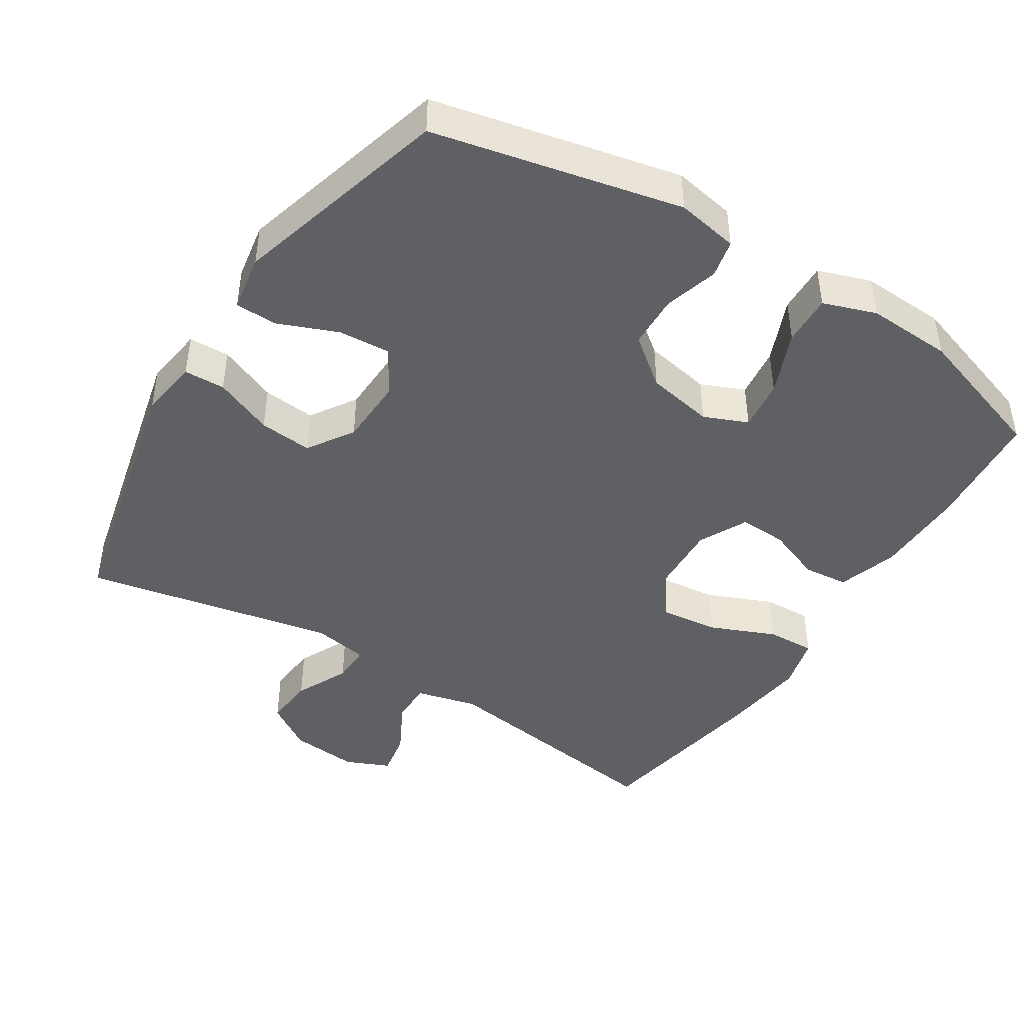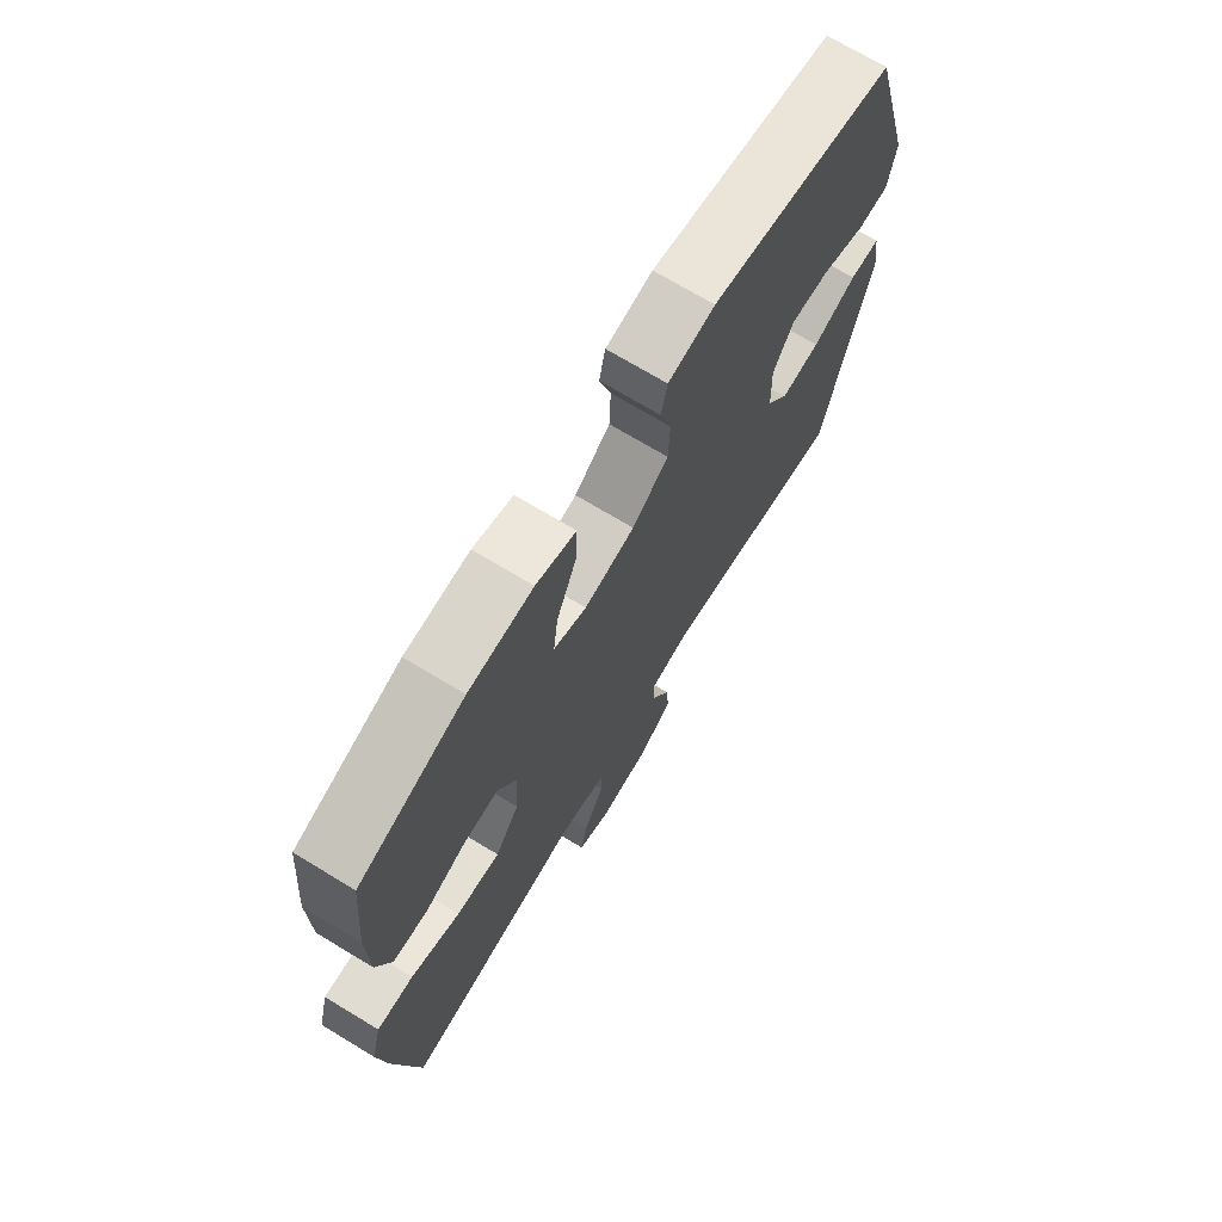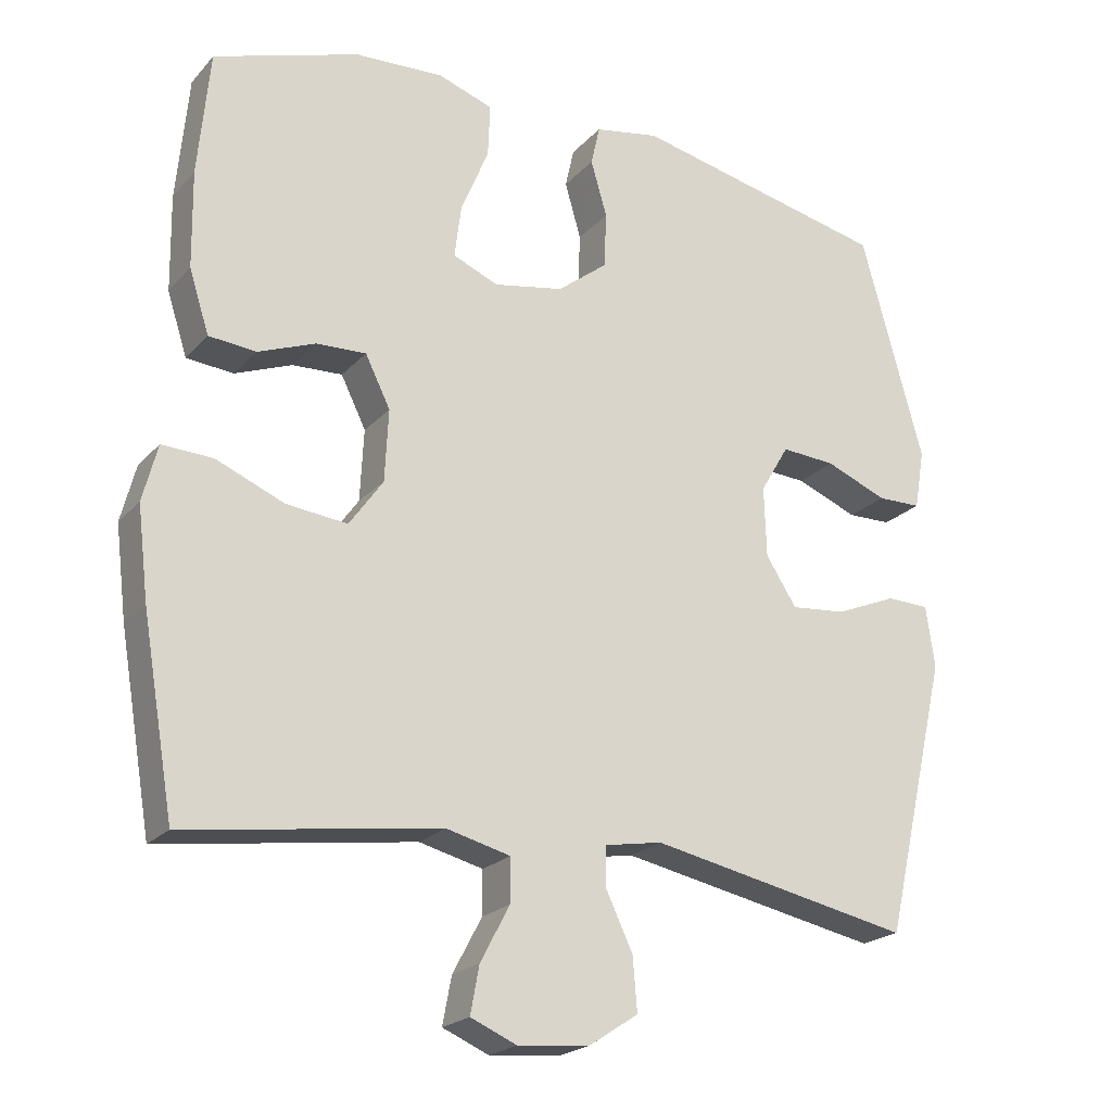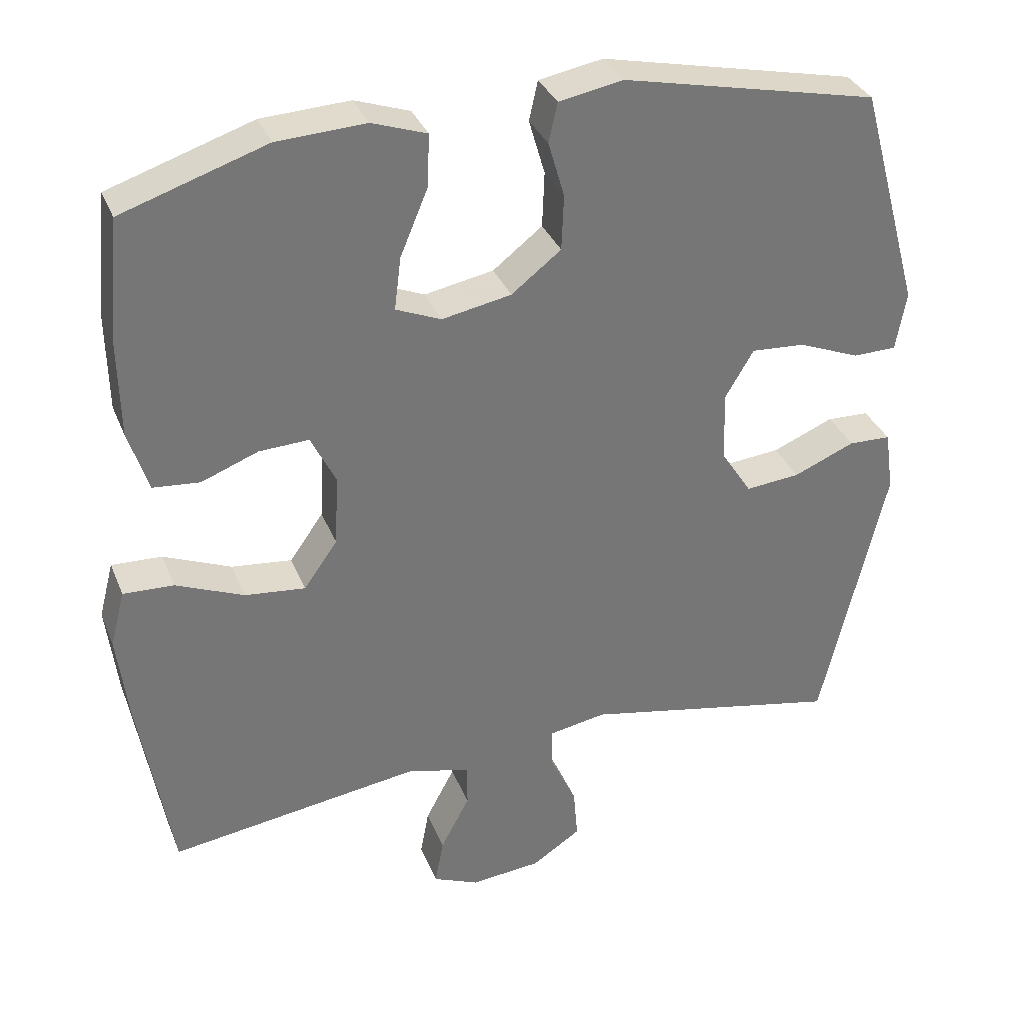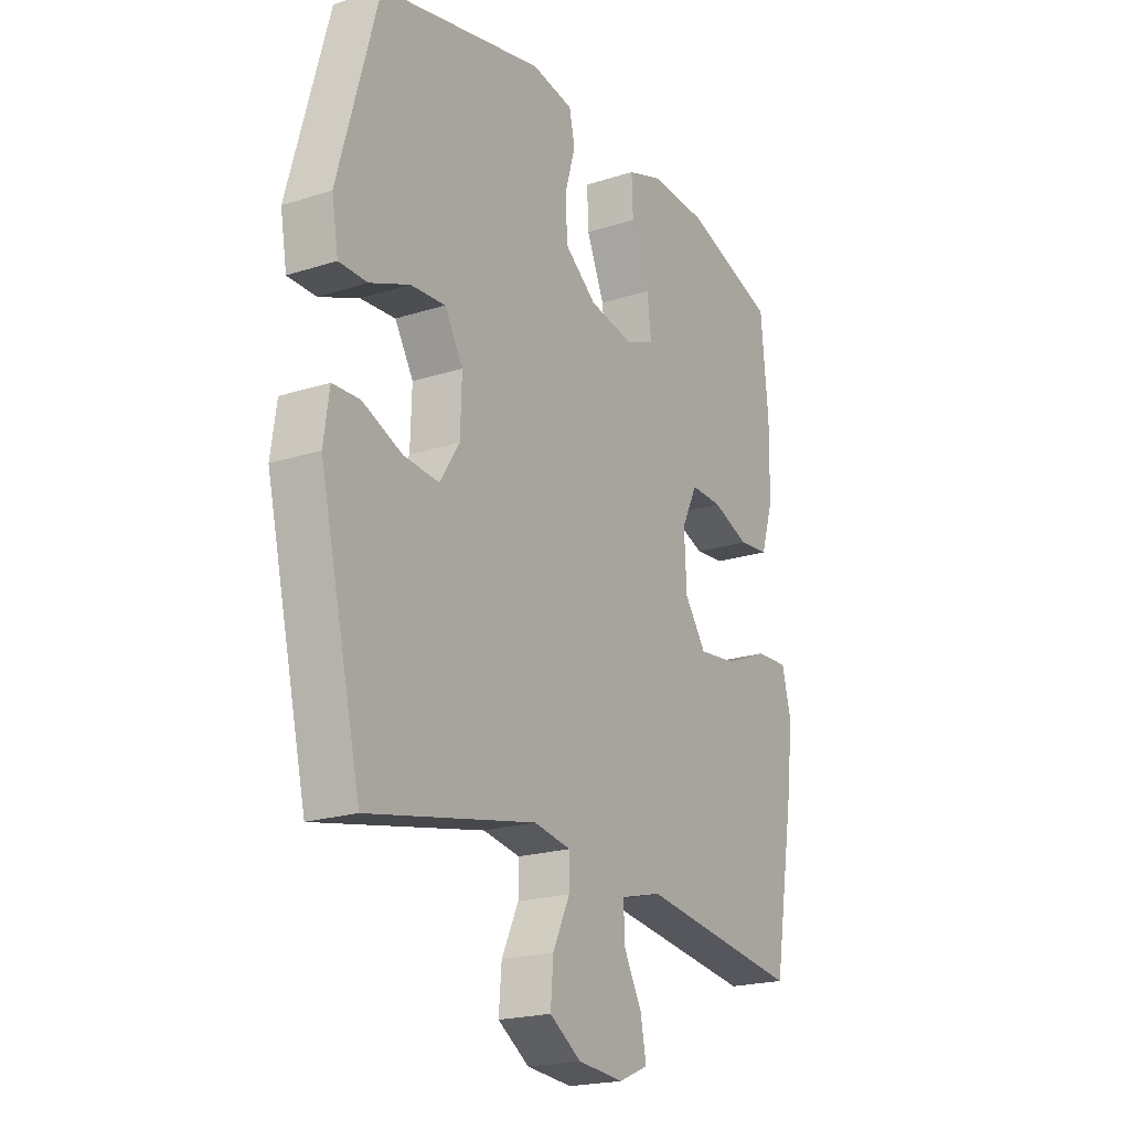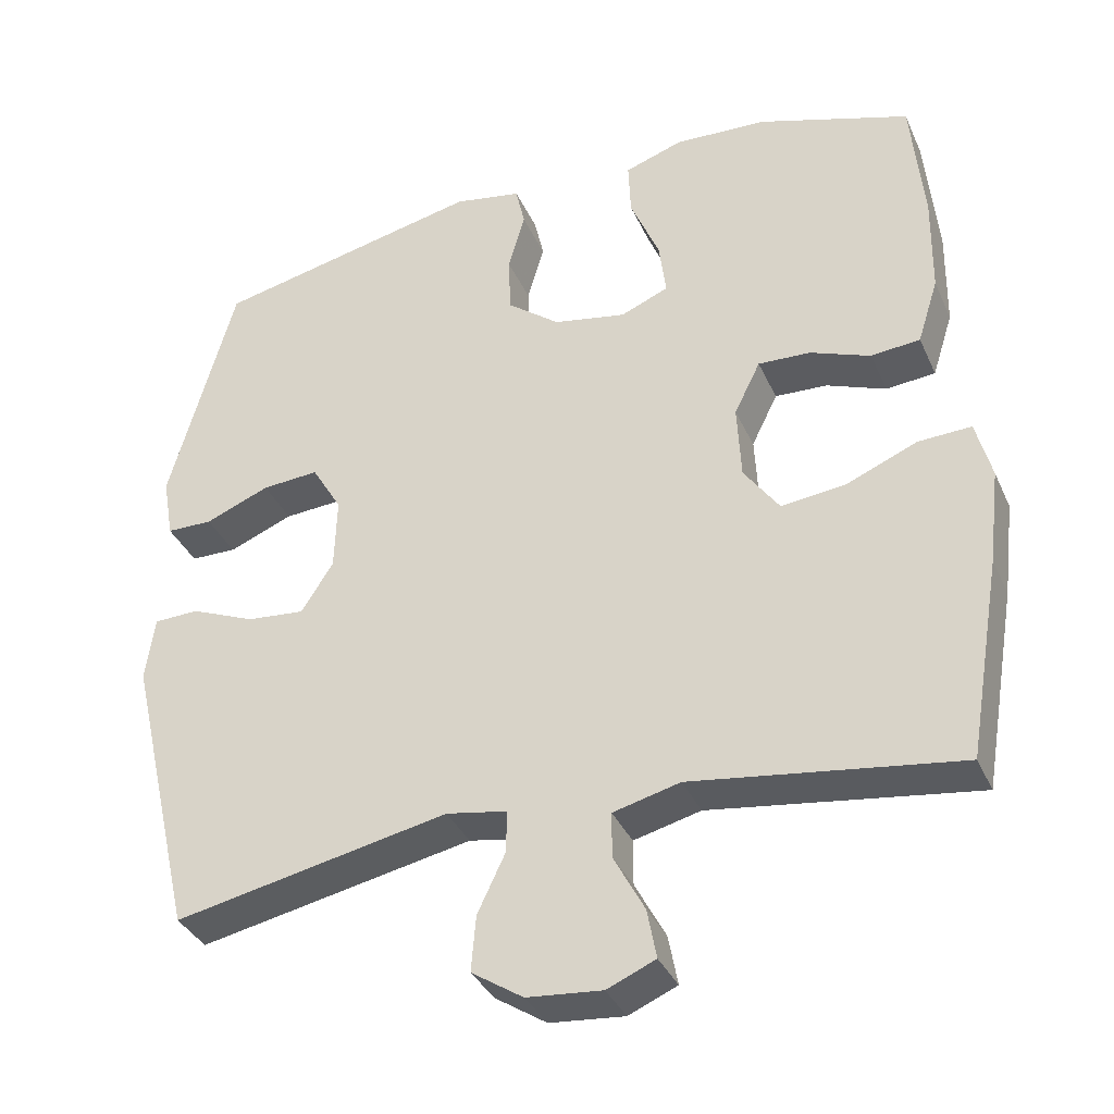
<metadata>
{"format":"obj","ext":"obj","renderer":"f3d","projection":"perspective","resolution":1024,"background":"white","views":[{"elev":-44.3,"azim":-32.4,"up":"+Y"},{"elev":71.6,"azim":121.1,"up":"+Z"},{"elev":-21.5,"azim":150.3,"up":"+Z"},{"elev":33.9,"azim":160.0,"up":"+Z"},{"elev":-20.5,"azim":-59.7,"up":"+Z"},{"elev":-35.9,"azim":22.0,"up":"+Z"}]}
</metadata>
<code>
v -0.5 0.07 0.5
v -0.15 0.07 0.577
v -0.062 0.07 0.561
v -0.05 0.07 0.507
v -0.072 0.07 0.431
v -0.069 0.07 0.355
v -0.001 0.07 0.302
v 0.094 0.07 0.284
v 0.156 0.07 0.31
v 0.147 0.07 0.382
v 0.109 0.07 0.473
v 0.106 0.07 0.545
v 0.181 0.07 0.571
v 0.302 0.07 0.565
v 0.5 0.07 0.5
v 0.516 0.07 0.33
v 0.514 0.07 0.199
v 0.487 0.07 0.114
v 0.423 0.07 0.108
v 0.345 0.07 0.138
v 0.277 0.07 0.141
v 0.243 0.07 0.072
v 0.248 0.07 -0.026
v 0.294 0.07 -0.091
v 0.377 0.07 -0.082
v 0.47 0.07 -0.043
v 0.539 0.07 -0.04
v 0.559 0.07 -0.117
v 0.544 0.07 -0.241
v 0.5 0.07 -0.5
v 0.155 0.07 -0.451
v 0.068 0.07 -0.473
v 0.068 0.07 -0.532
v 0.108 0.07 -0.607
v 0.12 0.07 -0.671
v 0.057 0.07 -0.698
v -0.04 0.07 -0.689
v -0.107 0.07 -0.645
v -0.101 0.07 -0.573
v -0.065 0.07 -0.497
v -0.064 0.07 -0.442
v -0.143 0.07 -0.428
v -0.5 0.07 -0.5
v -0.588 0.07 -0.122
v -0.576 0.07 -0.038
v -0.518 0.07 -0.036
v -0.434 0.07 -0.071
v -0.359 0.07 -0.078
v -0.317 0.07 -0.013
v -0.314 0.07 0.083
v -0.353 0.07 0.149
v -0.427 0.07 0.144
v -0.511 0.07 0.11
v -0.571 0.07 0.111
v -0.585 0.07 0.192
v -0.5 0 0.5
v -0.15 0 0.577
v -0.062 0 0.561
v -0.05 0 0.507
v -0.072 0 0.431
v -0.069 0 0.355
v -0.001 0 0.302
v 0.094 0 0.284
v 0.156 0 0.31
v 0.147 0 0.382
v 0.109 0 0.473
v 0.106 0 0.545
v 0.181 0 0.571
v 0.302 0 0.565
v 0.5 0 0.5
v 0.516 0 0.33
v 0.514 0 0.199
v 0.487 0 0.114
v 0.423 0 0.108
v 0.345 0 0.138
v 0.277 0 0.141
v 0.243 0 0.072
v 0.248 0 -0.026
v 0.294 0 -0.091
v 0.377 0 -0.082
v 0.47 0 -0.043
v 0.539 0 -0.04
v 0.559 0 -0.117
v 0.544 0 -0.241
v 0.5 0 -0.5
v 0.155 0 -0.451
v 0.068 0 -0.473
v 0.068 0 -0.532
v 0.108 0 -0.607
v 0.12 0 -0.671
v 0.057 0 -0.698
v -0.04 0 -0.689
v -0.107 0 -0.645
v -0.101 0 -0.573
v -0.065 0 -0.497
v -0.064 0 -0.442
v -0.143 0 -0.428
v -0.5 0 -0.5
v -0.588 0 -0.122
v -0.576 0 -0.038
v -0.518 0 -0.036
v -0.434 0 -0.071
v -0.359 0 -0.078
v -0.317 0 -0.013
v -0.314 0 0.083
v -0.353 0 0.149
v -0.427 0 0.144
v -0.511 0 0.11
v -0.571 0 0.111
v -0.585 0 0.192
f 3 4 5
f 2 3 5
f 1 2 5
f 55 1 5
f 54 55 5
f 53 54 5
f 52 53 5
f 51 52 5 6
f 50 51 6 7
f 49 50 7 8
f 48 49 8 9
f 45 46 47
f 44 45 47
f 43 44 47
f 42 43 47
f 41 42 47 48
f 38 39 40
f 37 38 40
f 36 37 40
f 35 36 40
f 34 35 40
f 33 34 40
f 32 33 40 41
f 41 48 9
f 32 41 9
f 31 32 9
f 29 30 31
f 28 29 31
f 27 28 31
f 26 27 31
f 25 26 31
f 18 19 20
f 17 18 20
f 16 17 20
f 15 16 20
f 14 15 20
f 13 14 20
f 12 13 20
f 11 12 20
f 10 11 20
f 9 10 20 21
f 24 25 31
f 23 24 31
f 22 23 31 9
f 9 21 22
f 60 59 58
f 60 58 57
f 60 57 56
f 60 56 110
f 60 110 109
f 60 109 108
f 60 108 107
f 61 60 107 106
f 62 61 106 105
f 63 62 105 104
f 64 63 104 103
f 102 101 100
f 102 100 99
f 102 99 98
f 102 98 97
f 103 102 97 96
f 95 94 93
f 95 93 92
f 95 92 91
f 95 91 90
f 95 90 89
f 95 89 88
f 96 95 88 87
f 64 103 96
f 64 96 87
f 64 87 86
f 86 85 84
f 86 84 83
f 86 83 82
f 86 82 81
f 86 81 80
f 75 74 73
f 75 73 72
f 75 72 71
f 75 71 70
f 75 70 69
f 75 69 68
f 75 68 67
f 75 67 66
f 75 66 65
f 76 75 65 64
f 86 80 79
f 86 79 78
f 64 86 78 77
f 77 76 64
f 1 56 57 2
f 2 57 58 3
f 3 58 59 4
f 4 59 60 5
f 5 60 61 6
f 6 61 62 7
f 7 62 63 8
f 8 63 64 9
f 9 64 65 10
f 10 65 66 11
f 11 66 67 12
f 12 67 68 13
f 13 68 69 14
f 14 69 70 15
f 15 70 71 16
f 16 71 72 17
f 17 72 73 18
f 18 73 74 19
f 19 74 75 20
f 20 75 76 21
f 21 76 77 22
f 22 77 78 23
f 23 78 79 24
f 24 79 80 25
f 25 80 81 26
f 26 81 82 27
f 27 82 83 28
f 28 83 84 29
f 29 84 85 30
f 30 85 86 31
f 31 86 87 32
f 32 87 88 33
f 33 88 89 34
f 34 89 90 35
f 35 90 91 36
f 36 91 92 37
f 37 92 93 38
f 38 93 94 39
f 39 94 95 40
f 40 95 96 41
f 41 96 97 42
f 42 97 98 43
f 43 98 99 44
f 44 99 100 45
f 45 100 101 46
f 46 101 102 47
f 47 102 103 48
f 48 103 104 49
f 49 104 105 50
f 50 105 106 51
f 51 106 107 52
f 52 107 108 53
f 53 108 109 54
f 54 109 110 55
f 55 110 56 1

</code>
